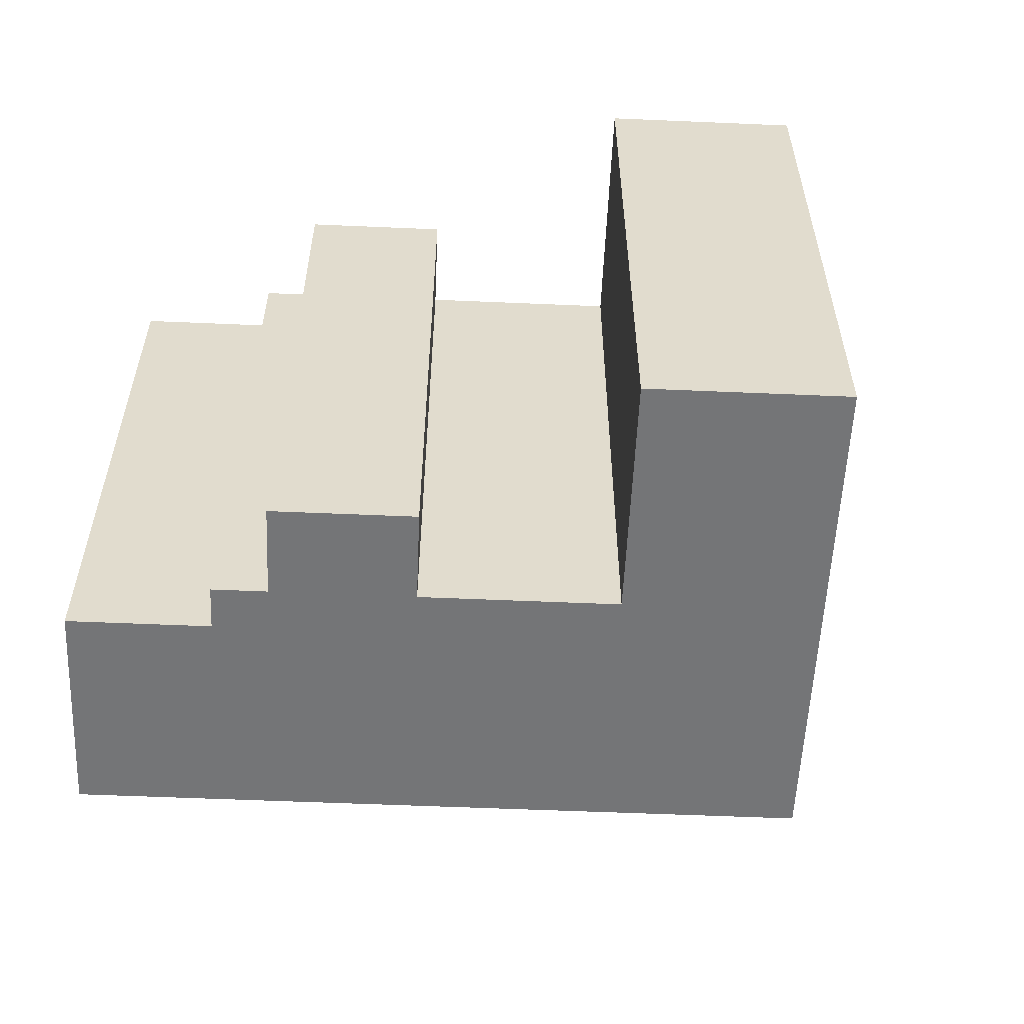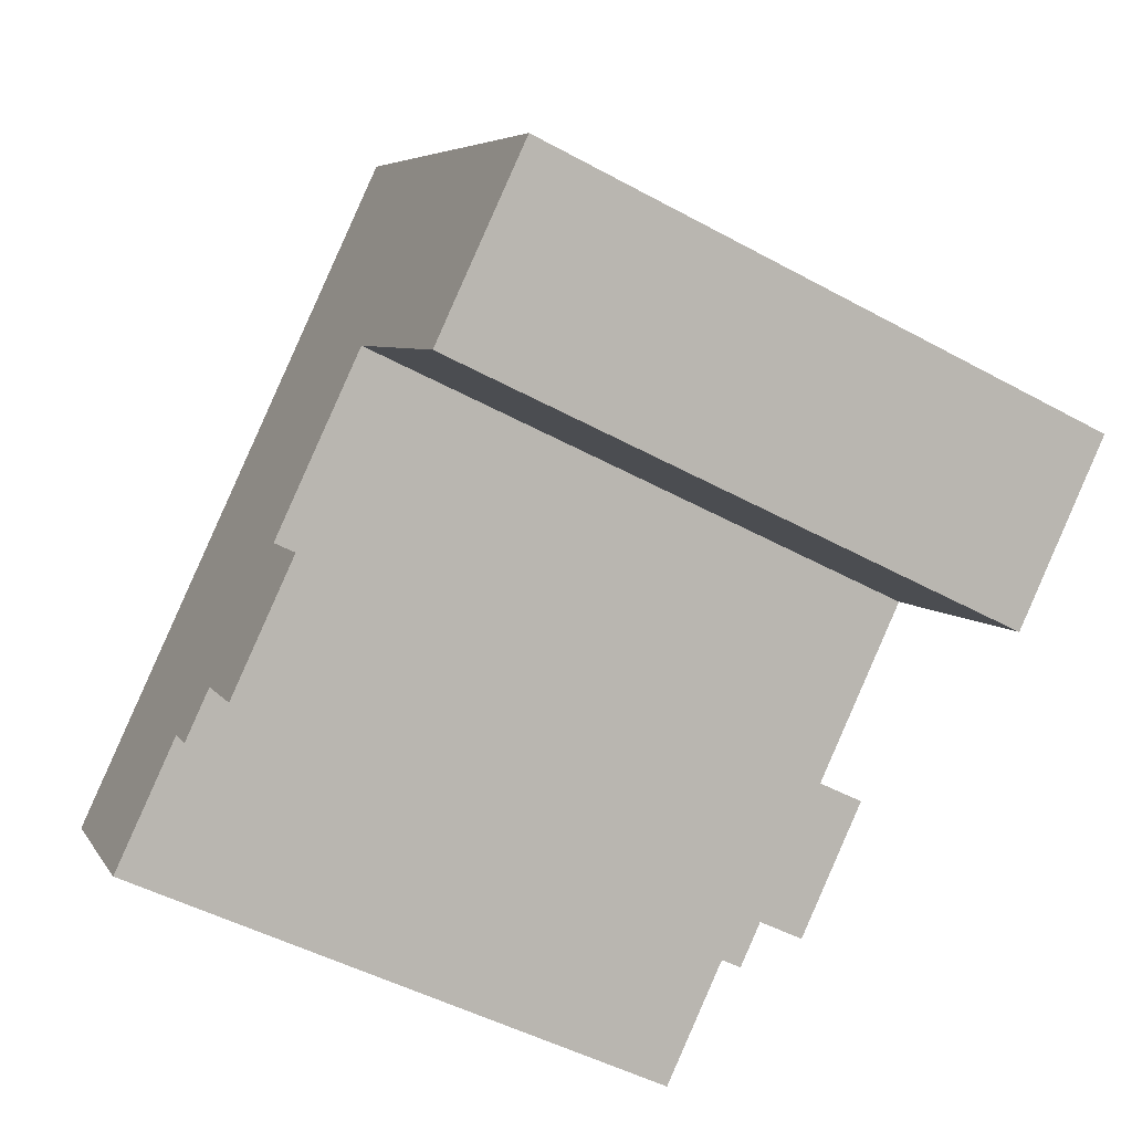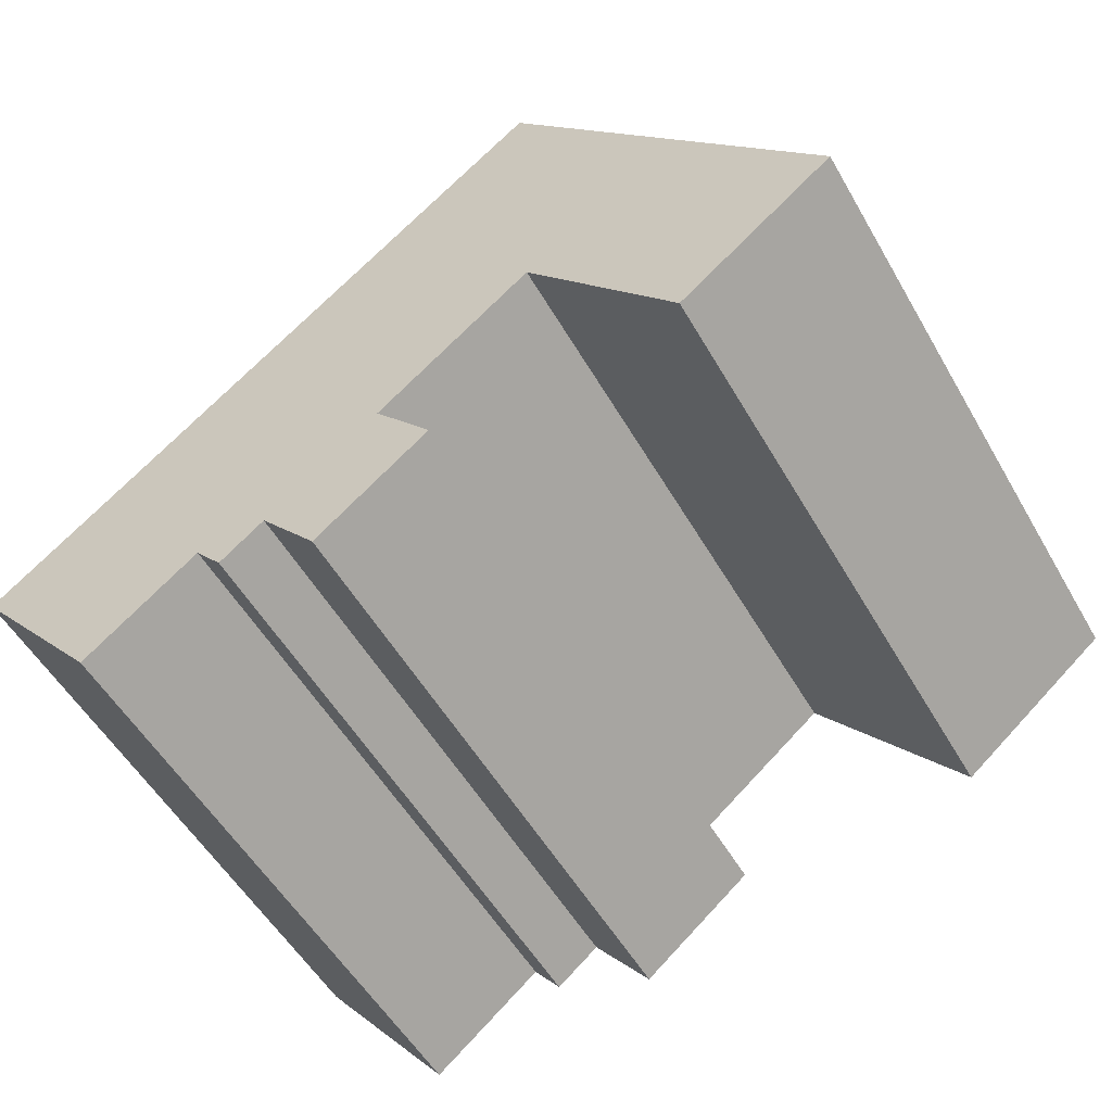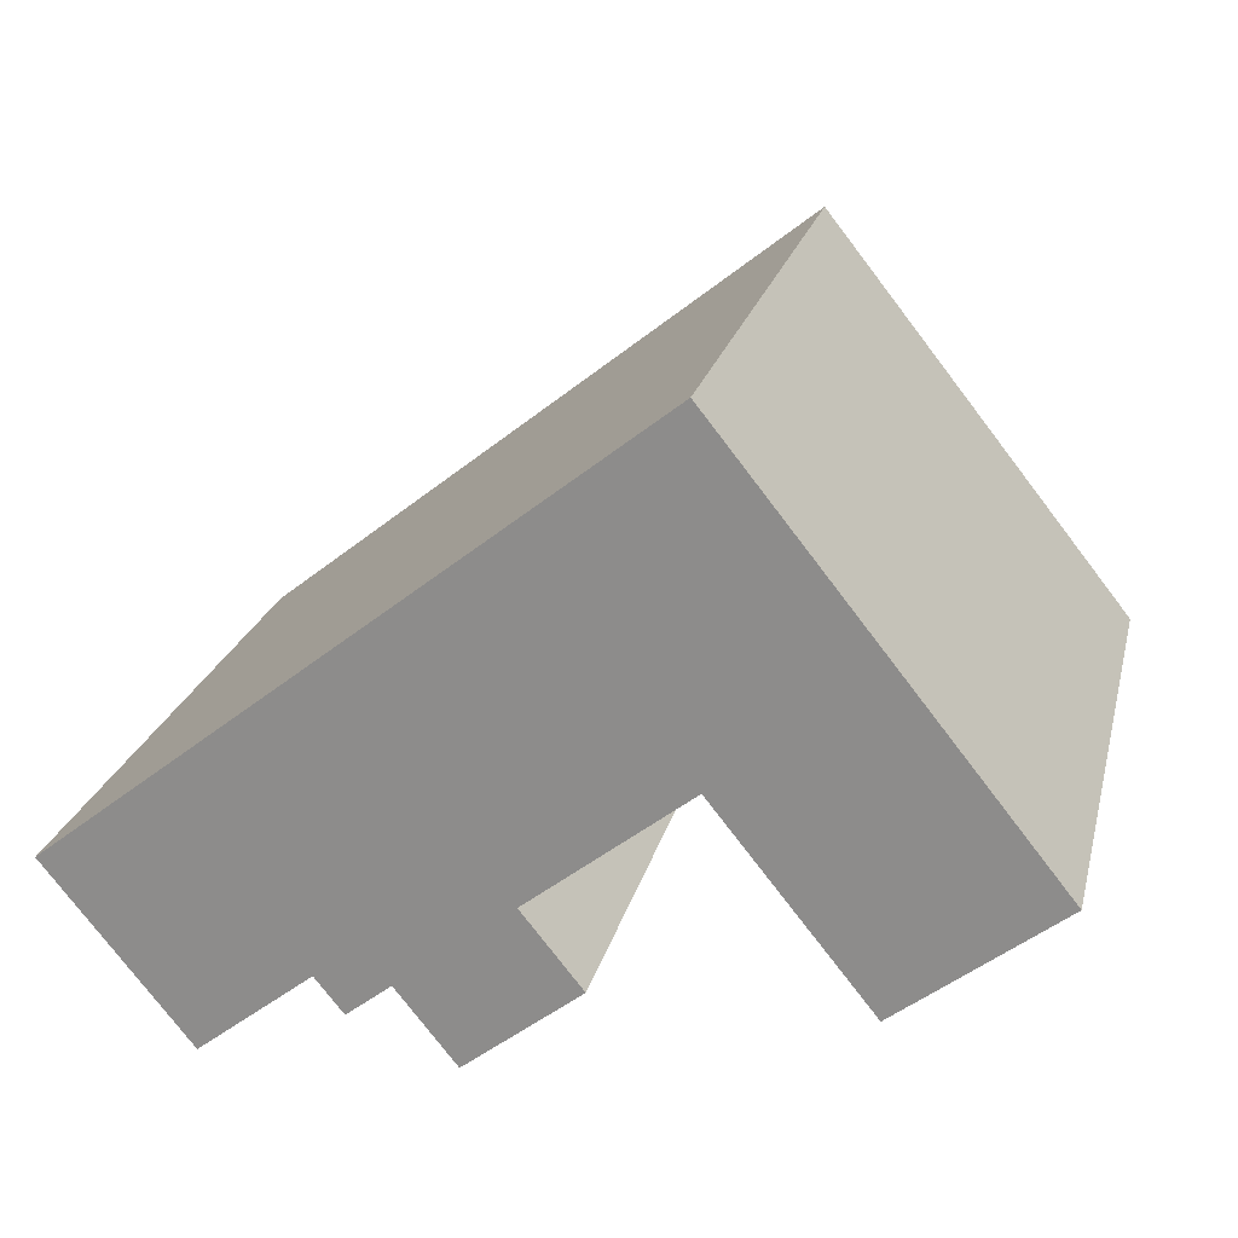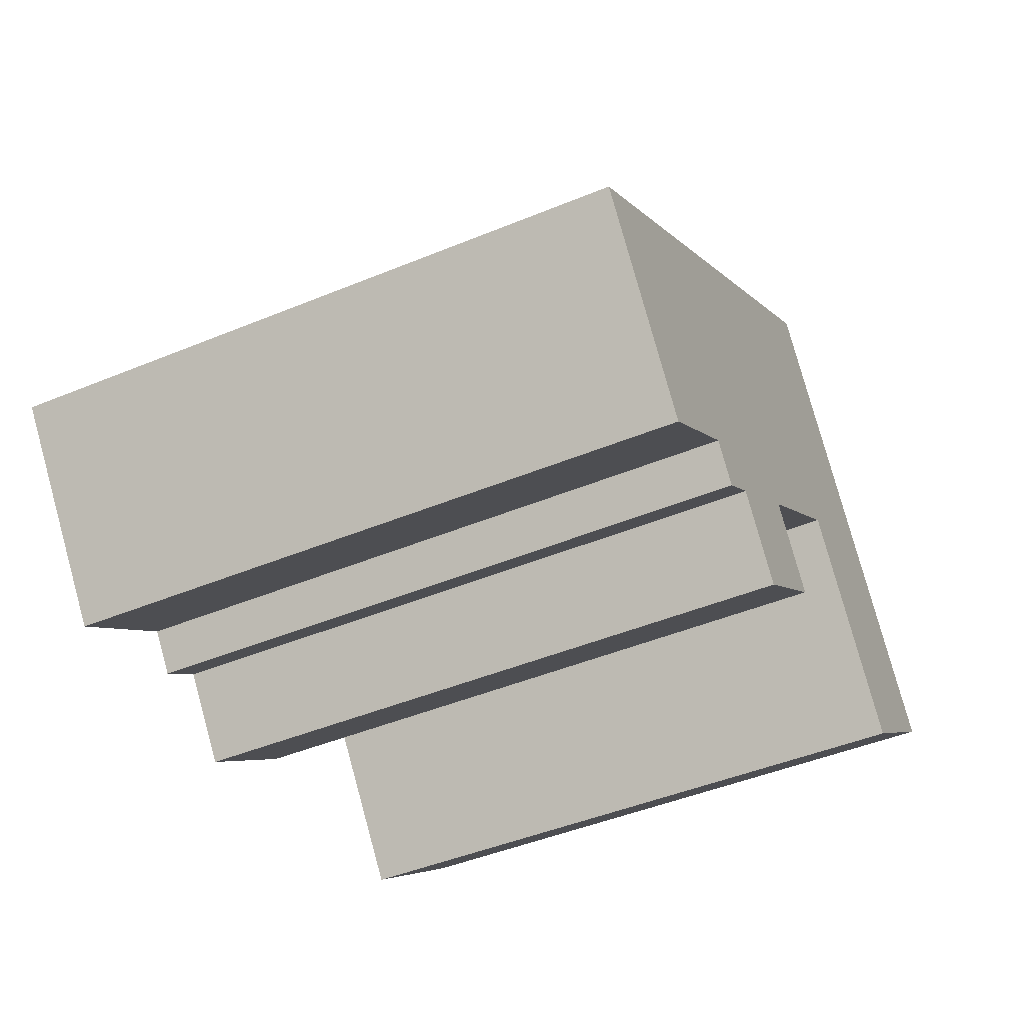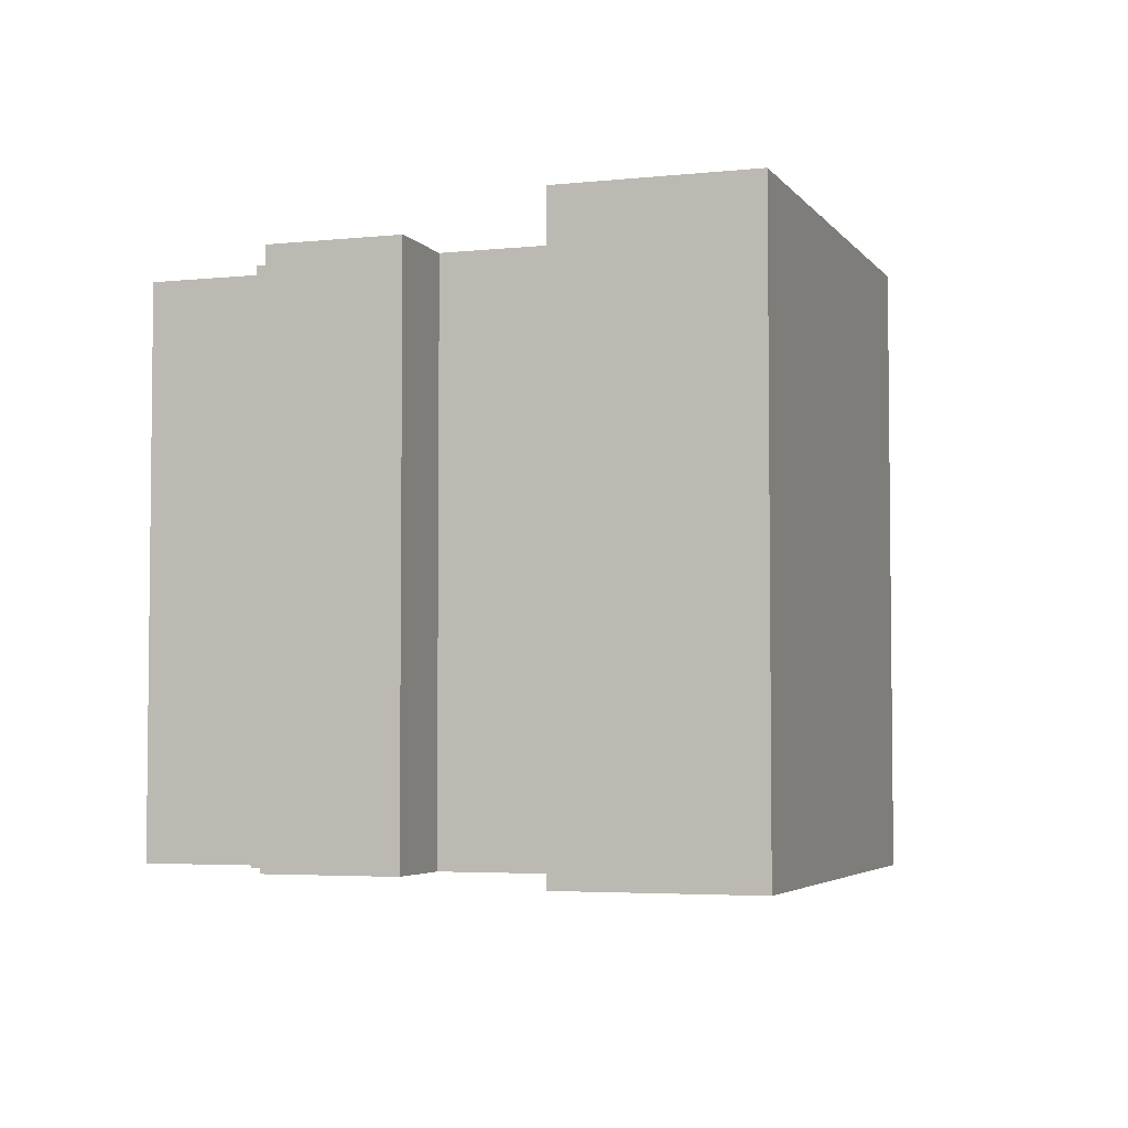
<metadata>
{"format":"obj","ext":"obj","renderer":"f3d","projection":"perspective","resolution":1024,"background":"white","views":[{"elev":-56.4,"azim":-143.9,"up":"+Y"},{"elev":-49.5,"azim":-121.0,"up":"+Z"},{"elev":-54.3,"azim":-150.4,"up":"+Z"},{"elev":22.7,"azim":-166.4,"up":"+Z"},{"elev":-46.6,"azim":115.1,"up":"+Z"},{"elev":-4.1,"azim":-122.3,"up":"+Y"}]}
</metadata>
<code>
v  0.0003944 18.51 -0.0005854
v  9.288 18.51 2.009
v  4.681 18.51 -3.747
v  14.35 18.51 8.329
v  9.666 18.51 12.08
v  4.608 18.51 5.756
v  5.45 18.51 6.808
v  12.22 18.51 -3.976
v  17.41 18.51 -4.493
v  15.64 18.51 -6.71
v  22.47 18.51 1.827
v  19.05 18.51 4.562
v  14 18.51 -1.758
v  19.58 18.51 -4.499
v  18.74 18.51 -5.552
v  23.79 18.51 0.7681
v  27.19 18.51 -1.947
v  22.97 18.51 -7.215
v  15.64 4.109e-16 -6.71
v  14 1.076e-16 -1.758
v  12.22 2.434e-16 -3.975
v  4.681 2.294e-16 -3.746
v  4.607 -3.525e-16 5.756
v  0 0 0
v  9.666 -7.394e-16 12.08
v  9.288 -1.231e-16 2.01
v  19.05 -2.794e-16 4.562
v  17.41 2.751e-16 -4.493
v  27.19 1.192e-16 -1.947
v  19.58 2.755e-16 -4.499
v  18.73 3.399e-16 -5.551
v  22.97 4.417e-16 -7.214
g defaultobject
f 1 2 3
f 2 1 4
f 4 1 5
f 5 1 6
f 5 6 7
f 8 9 10
f 9 8 11
f 11 8 12
f 12 8 13
f 12 13 2
f 12 2 4
f 9 14 15
f 14 9 16
f 16 9 11
f 14 17 18
f 17 14 16
f 19 20 21
f 22 23 24
f 23 22 25
f 25 22 26
f 25 26 27
f 27 26 20
f 27 20 19
f 27 19 28
f 27 28 29
f 29 28 30
f 30 28 31
f 29 30 32
f 19 9 28
f 9 19 10
f 21 13 8
f 13 21 20
f 19 8 10
f 8 19 21
f 22 1 3
f 1 22 24
f 31 14 30
f 14 31 15
f 31 9 15
f 9 31 28
f 20 2 13
f 2 20 26
f 32 17 29
f 17 32 18
f 32 14 18
f 14 32 30
f 5 23 25
f 23 5 24
f 24 5 7
f 24 7 6
f 24 6 1
f 17 27 29
f 27 17 25
f 25 17 5
f 5 17 11
f 11 17 16
f 5 11 12
f 5 12 4
f 2 22 3
f 22 2 26

</code>
